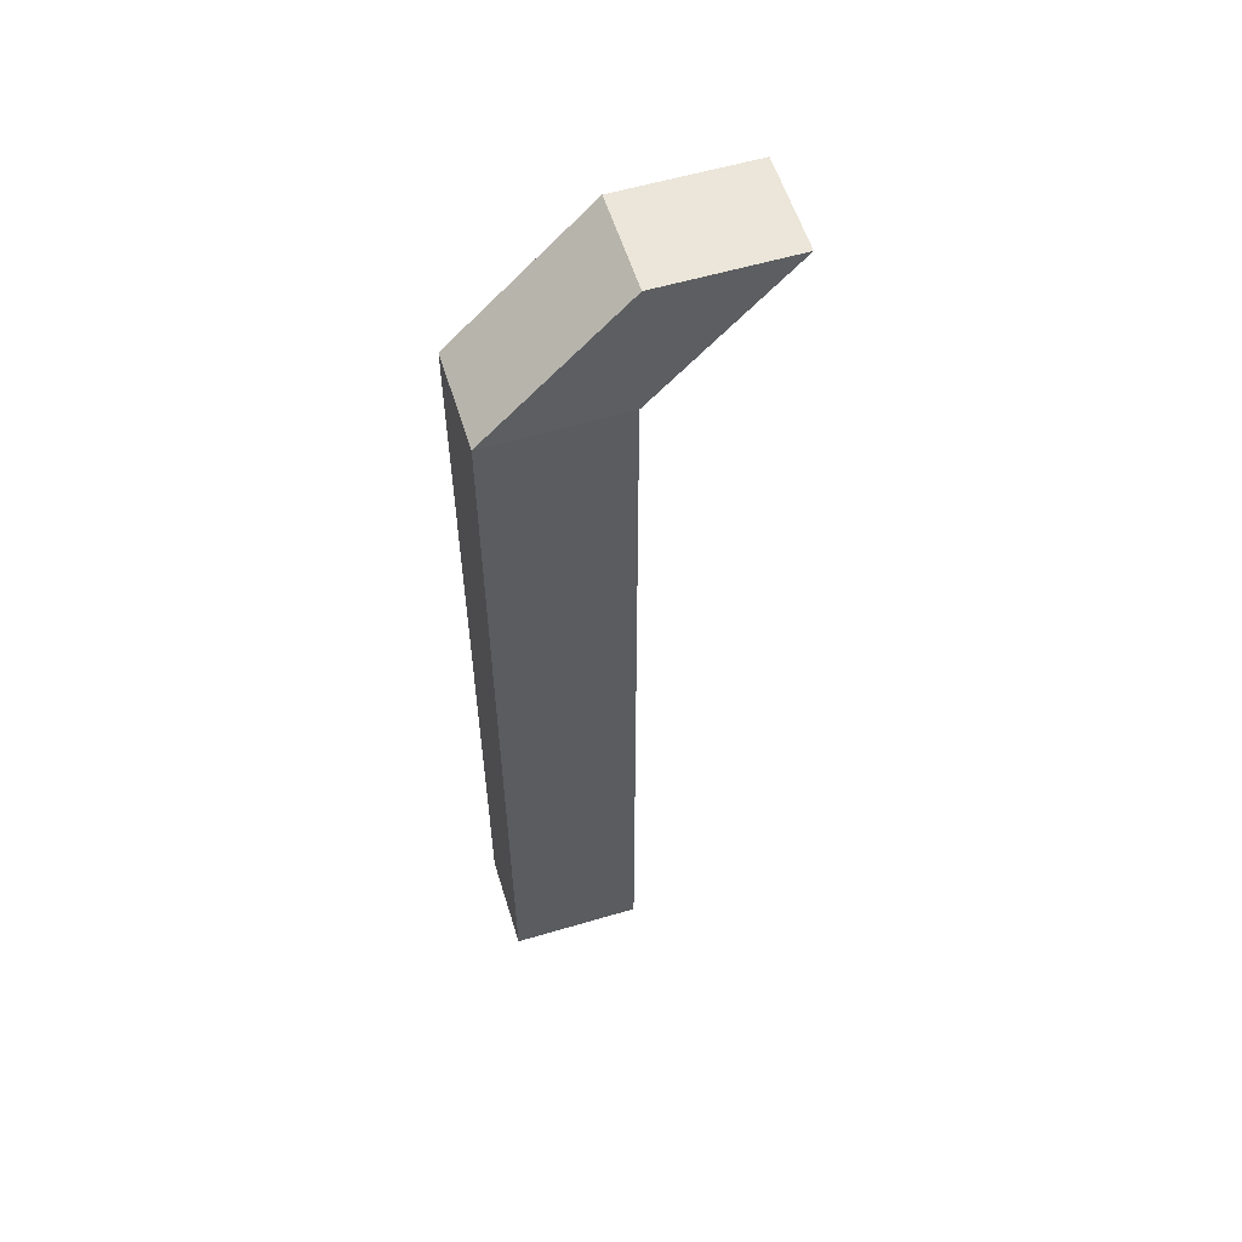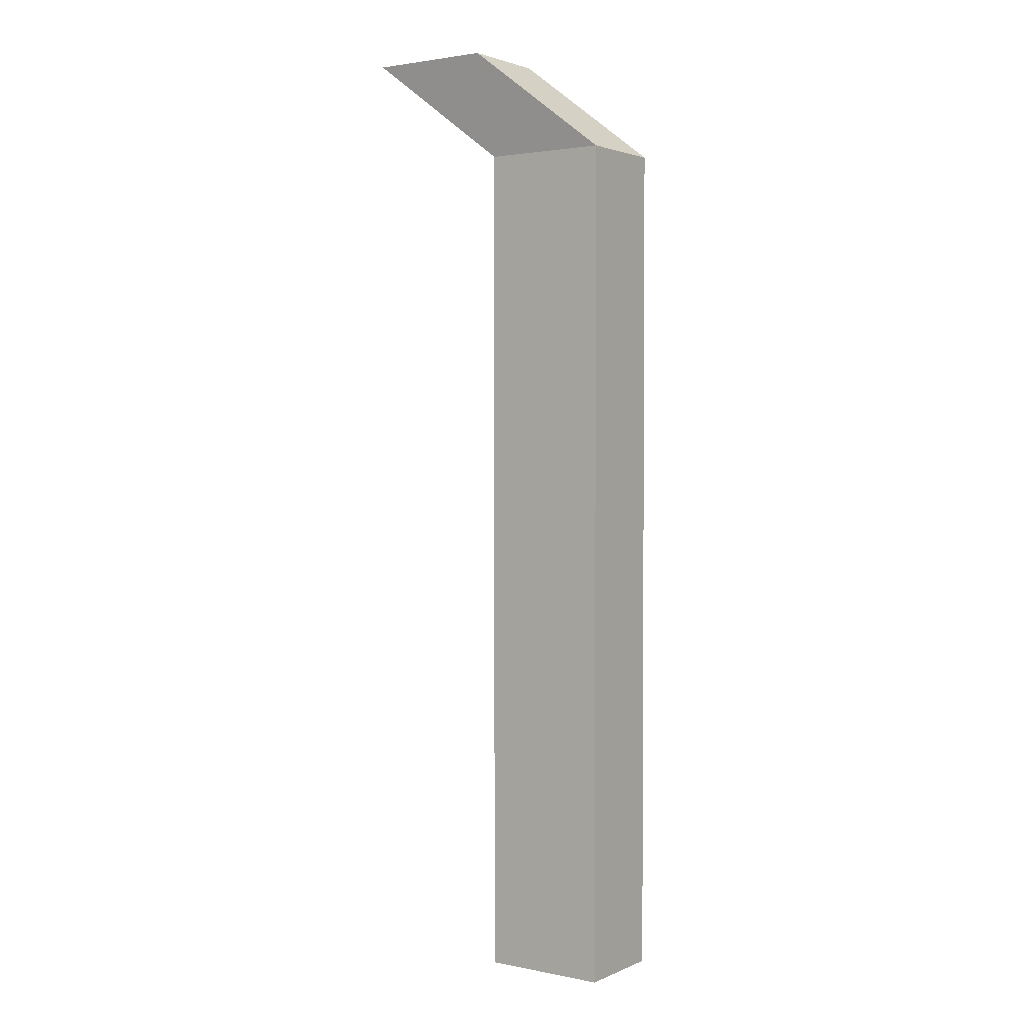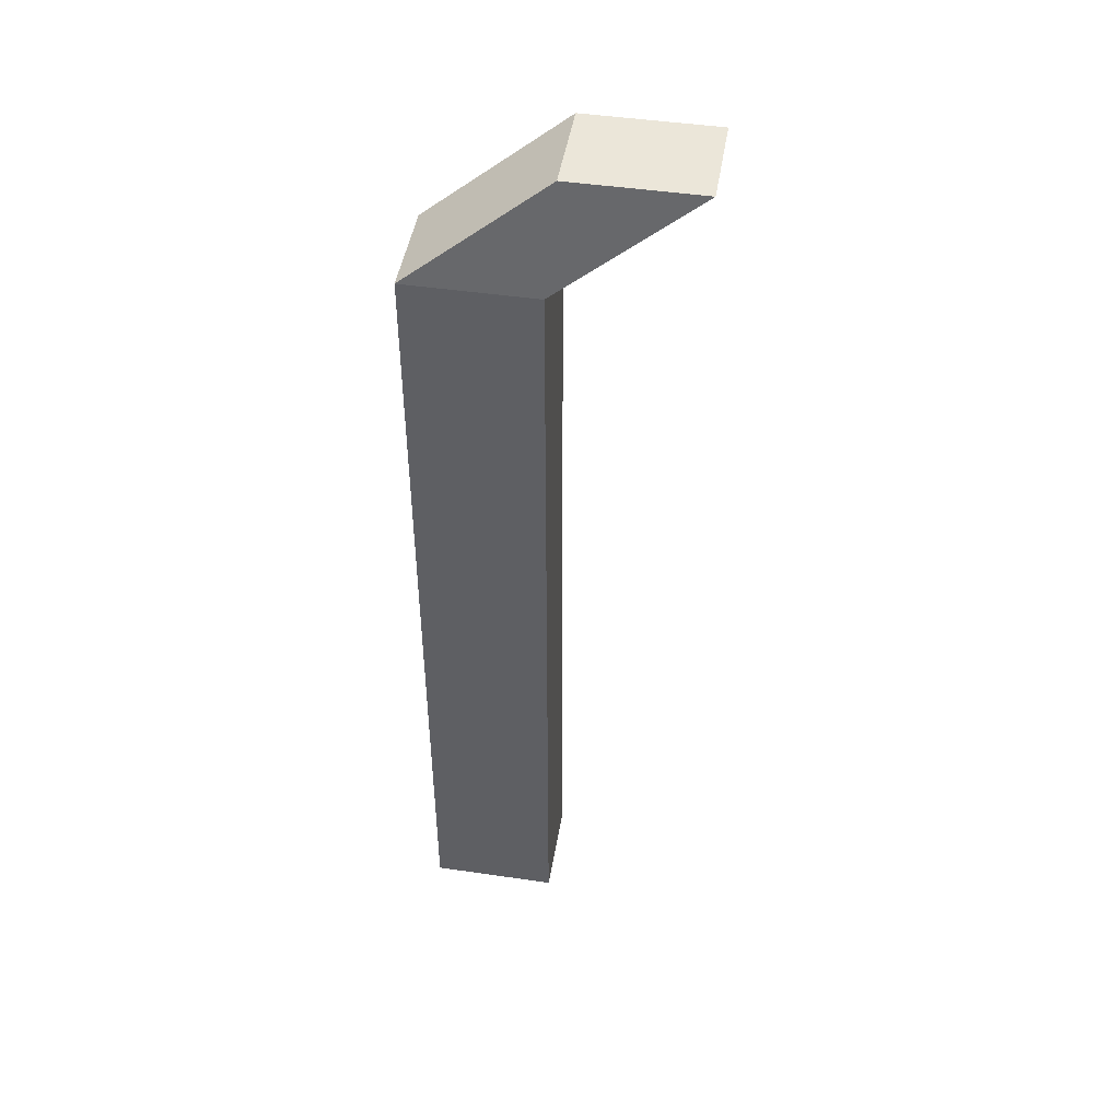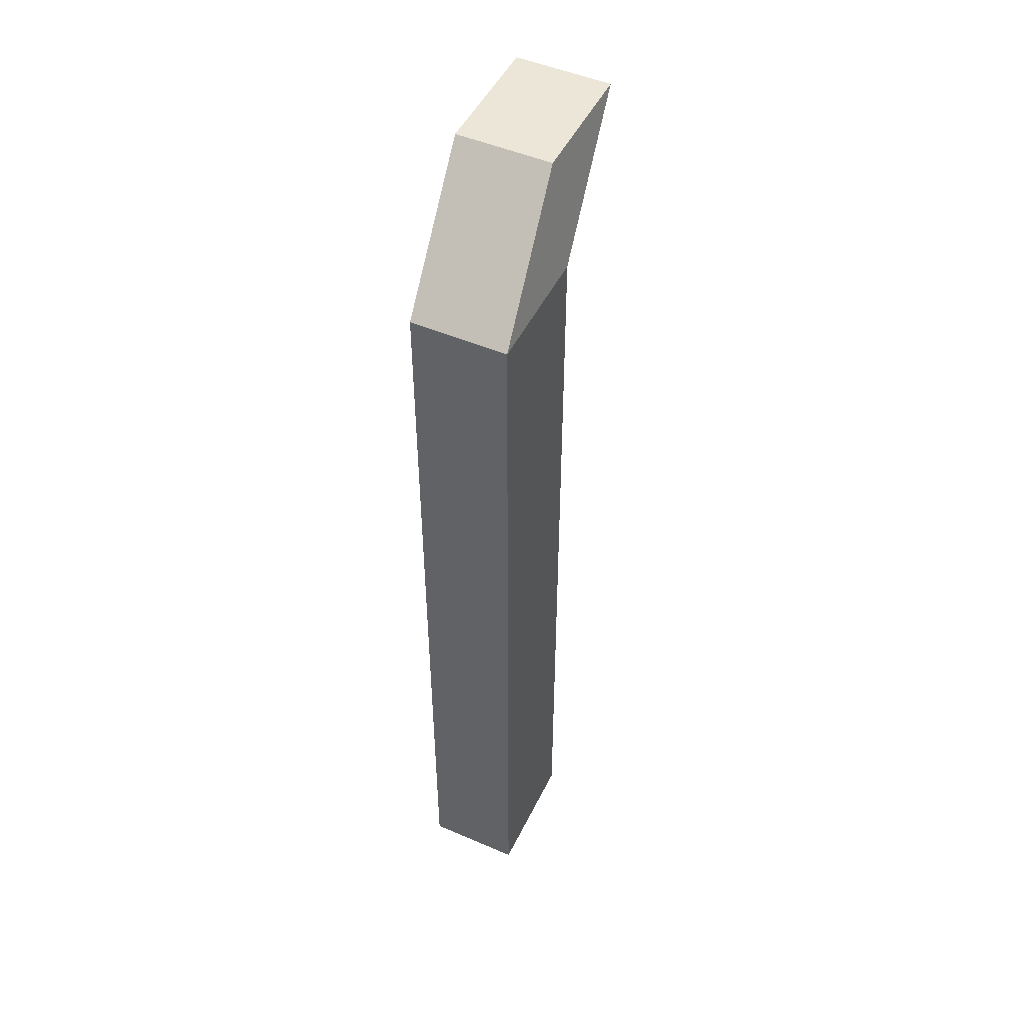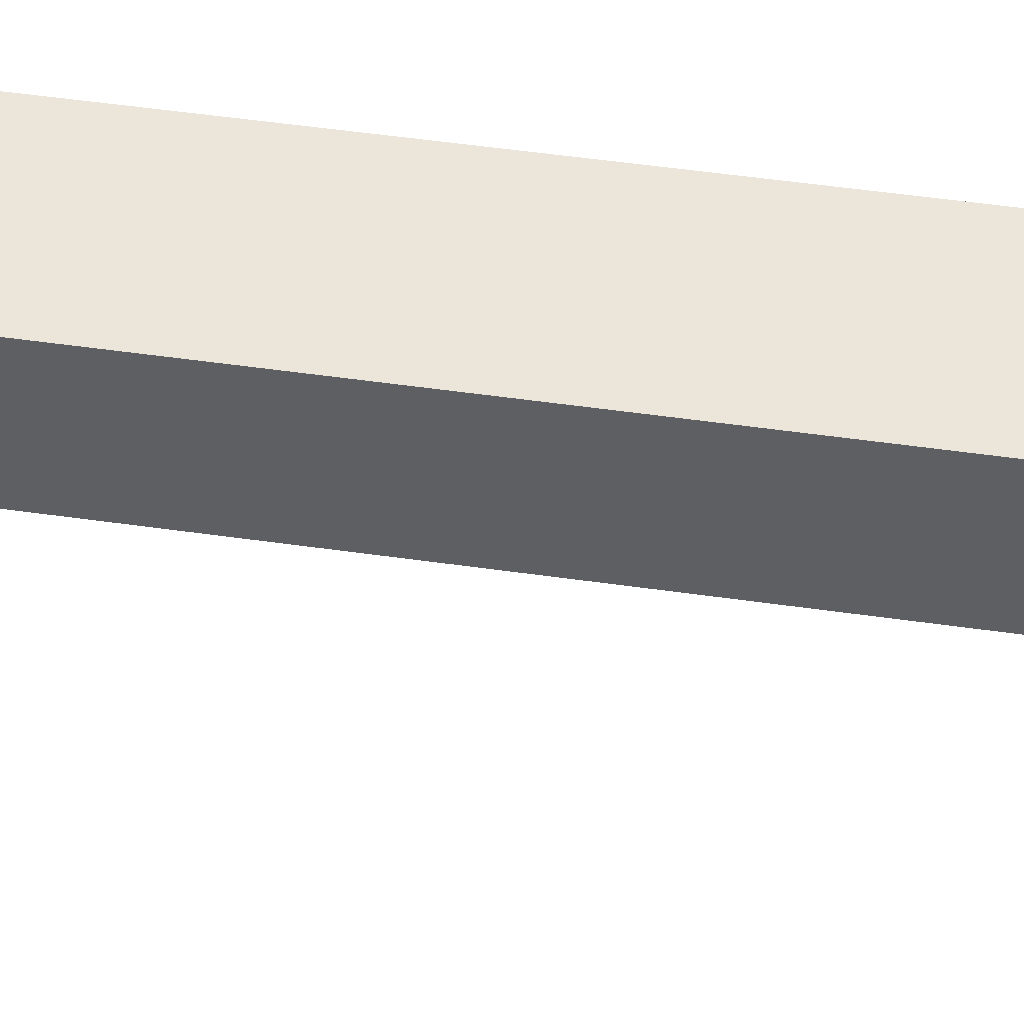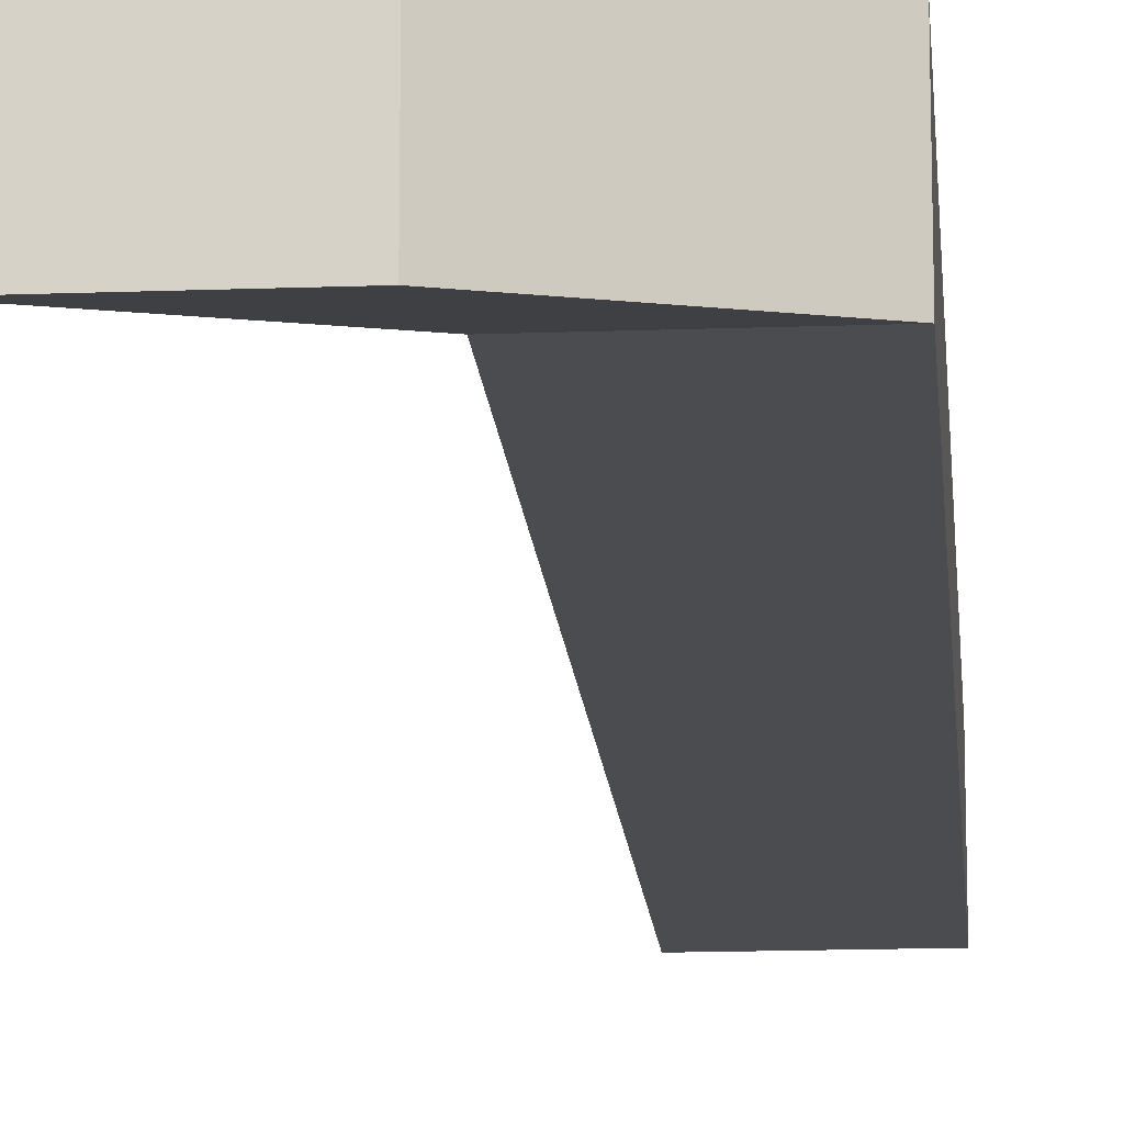
<metadata>
{"format":"obj","ext":"obj","renderer":"f3d","projection":"perspective","resolution":1024,"background":"white","views":[{"elev":57.5,"azim":-17.1,"up":"+Y"},{"elev":2.2,"azim":-144.9,"up":"+Y"},{"elev":46.9,"azim":9.4,"up":"+Y"},{"elev":49.3,"azim":-64.5,"up":"+Y"},{"elev":48.1,"azim":99.3,"up":"+Z"},{"elev":-15.2,"azim":-175.5,"up":"+Z"}]}
</metadata>
<code>
v 2.224 -0.6965 1.63
v 2.264 -0.6965 1.63
v 2.264 -0.9665 1.63
v 2.224 -0.9665 1.63
v 2.264 -0.9665 1.66
v 2.264 -0.6965 1.66
v 2.224 -0.6965 1.66
v 2.224 -0.9665 1.66
v 2.264 -0.9665 1.63
v 2.264 -0.9665 1.66
v 2.224 -0.9665 1.66
v 2.224 -0.9665 1.63
v 2.267 -0.6632 1.624
v 2.307 -0.6632 1.624
v 2.264 -0.6965 1.63
v 2.224 -0.6965 1.63
v 2.224 -0.9665 1.66
v 2.224 -0.6965 1.66
v 2.224 -0.6965 1.63
v 2.224 -0.9665 1.63
v 2.264 -0.6965 1.63
v 2.264 -0.6965 1.66
v 2.264 -0.9665 1.66
v 2.264 -0.9665 1.63
v 2.307 -0.6632 1.624
v 2.307 -0.6632 1.654
v 2.264 -0.6965 1.66
v 2.264 -0.6965 1.63
v 2.307 -0.6632 1.654
v 2.267 -0.6632 1.654
v 2.224 -0.6965 1.66
v 2.264 -0.6965 1.66
v 2.267 -0.6632 1.654
v 2.267 -0.6632 1.624
v 2.224 -0.6965 1.63
v 2.224 -0.6965 1.66
v 2.267 -0.6632 1.654
v 2.307 -0.6632 1.654
v 2.307 -0.6632 1.624
v 2.267 -0.6632 1.624
f 1 2 3
f 1 3 4
f 5 6 7
f 5 7 8
f 9 10 11
f 9 11 12
f 13 14 15
f 13 15 16
f 17 18 19
f 17 19 20
f 21 22 23
f 21 23 24
f 25 26 27
f 25 27 28
f 29 30 31
f 29 31 32
f 33 34 35
f 33 35 36
f 37 38 39
f 37 39 40

</code>
